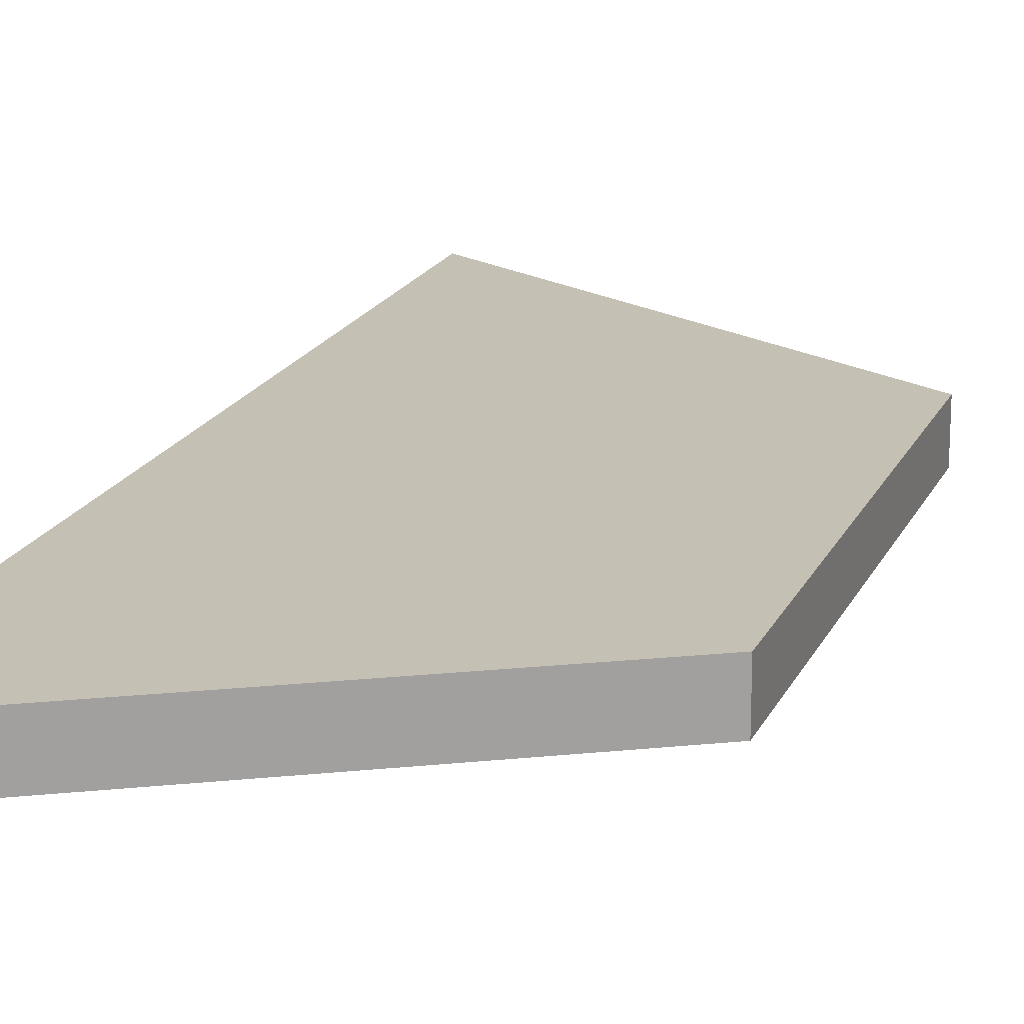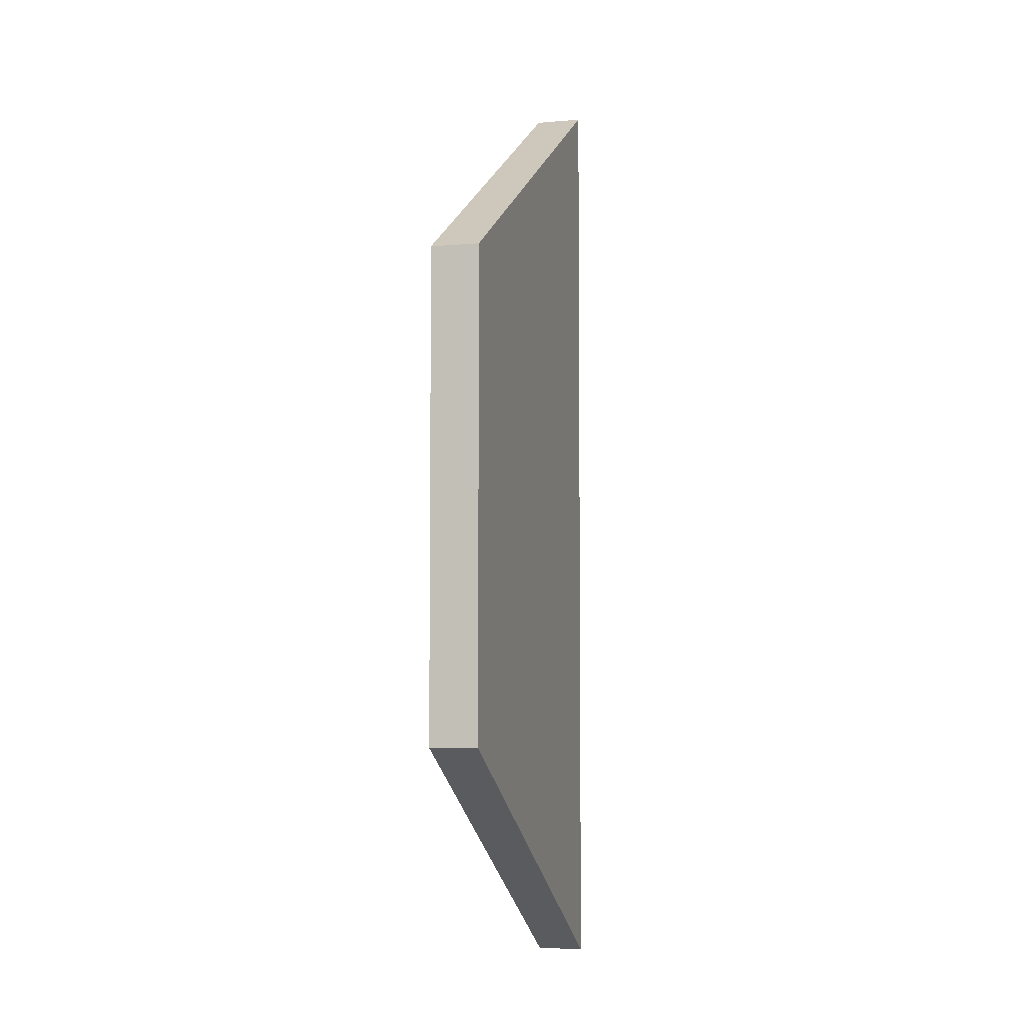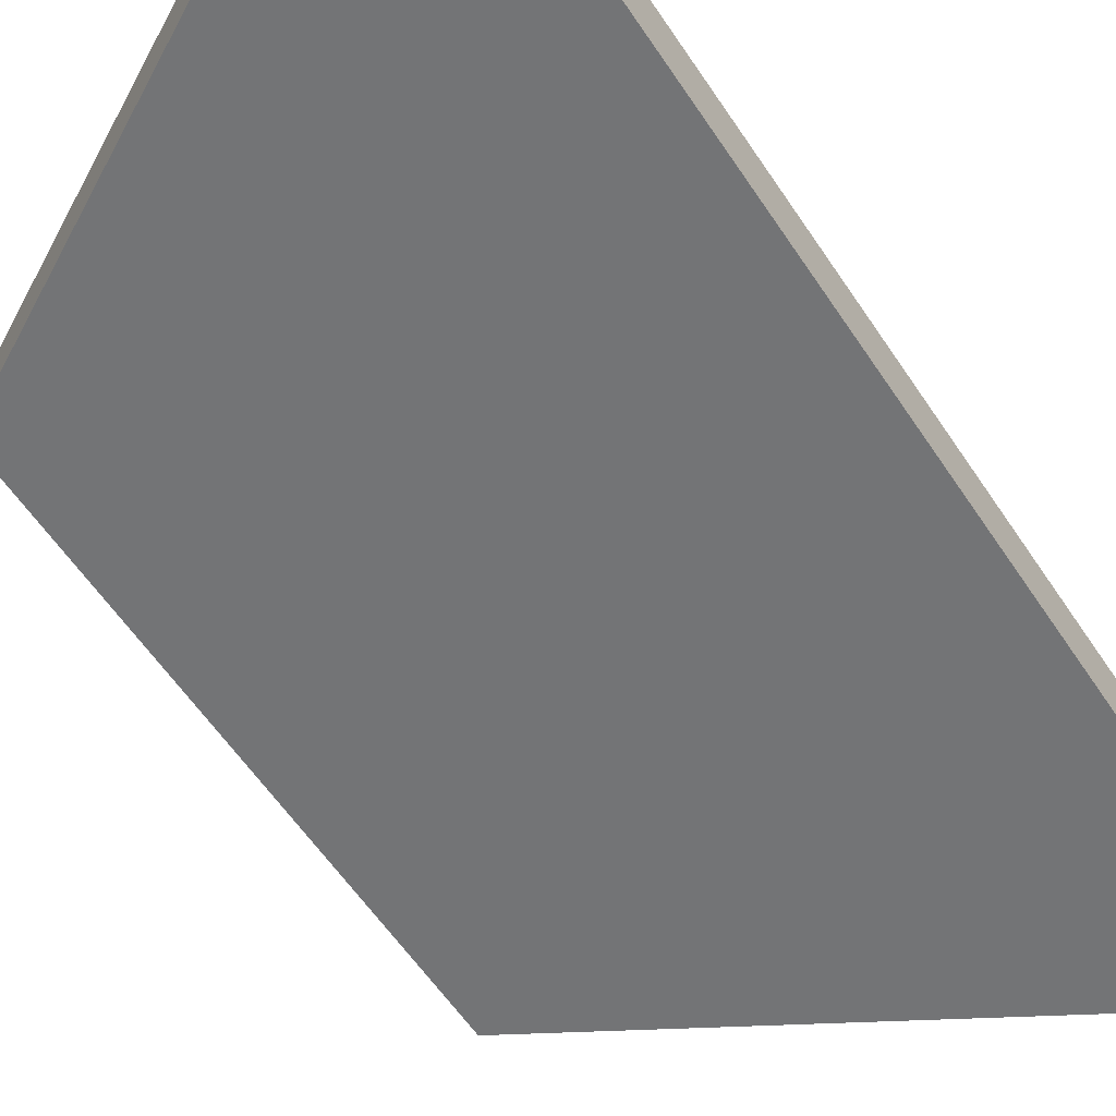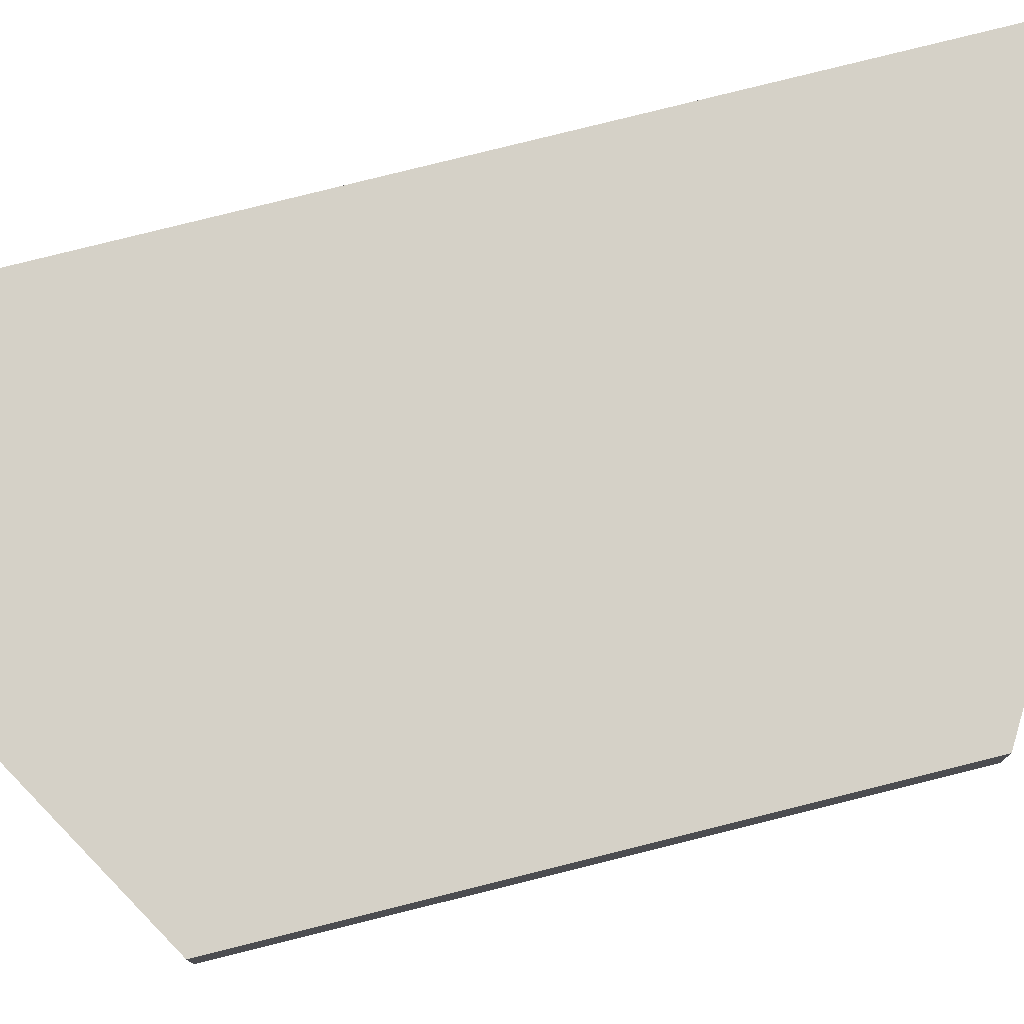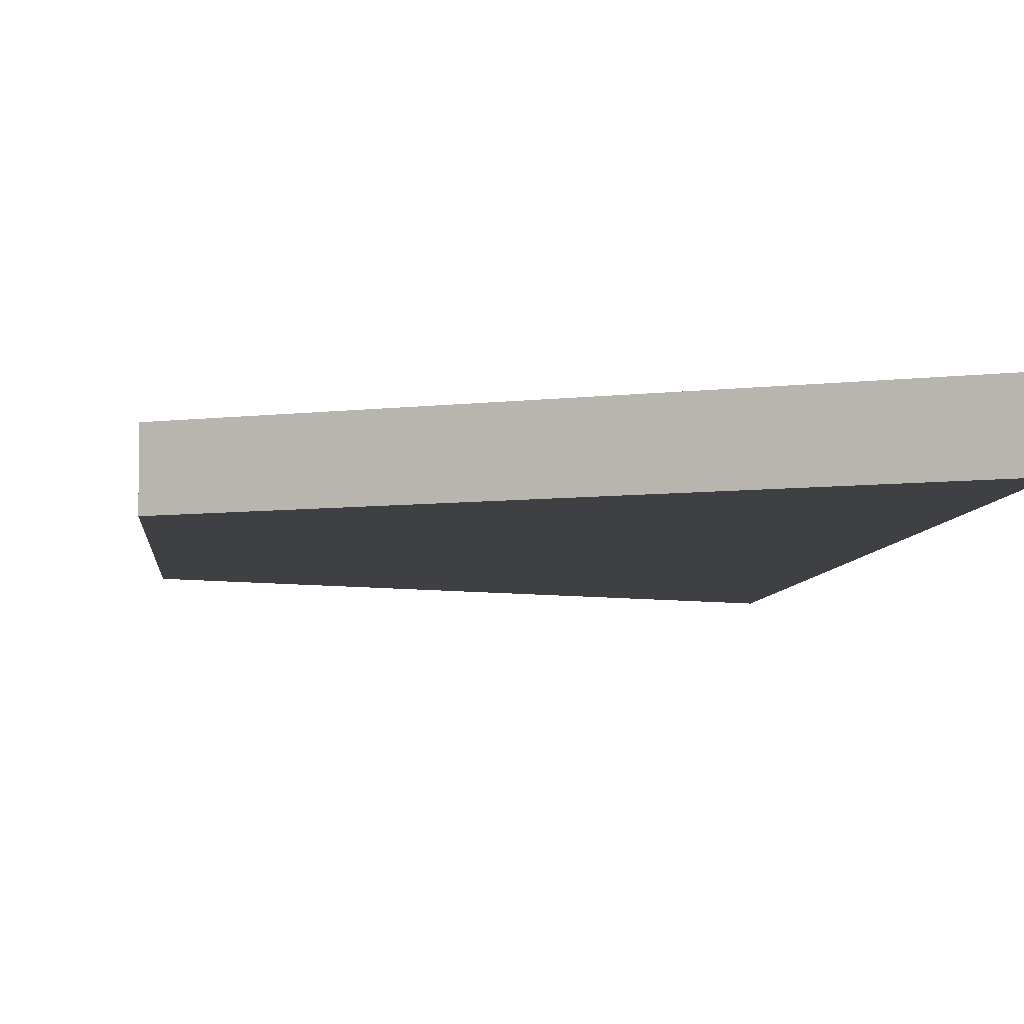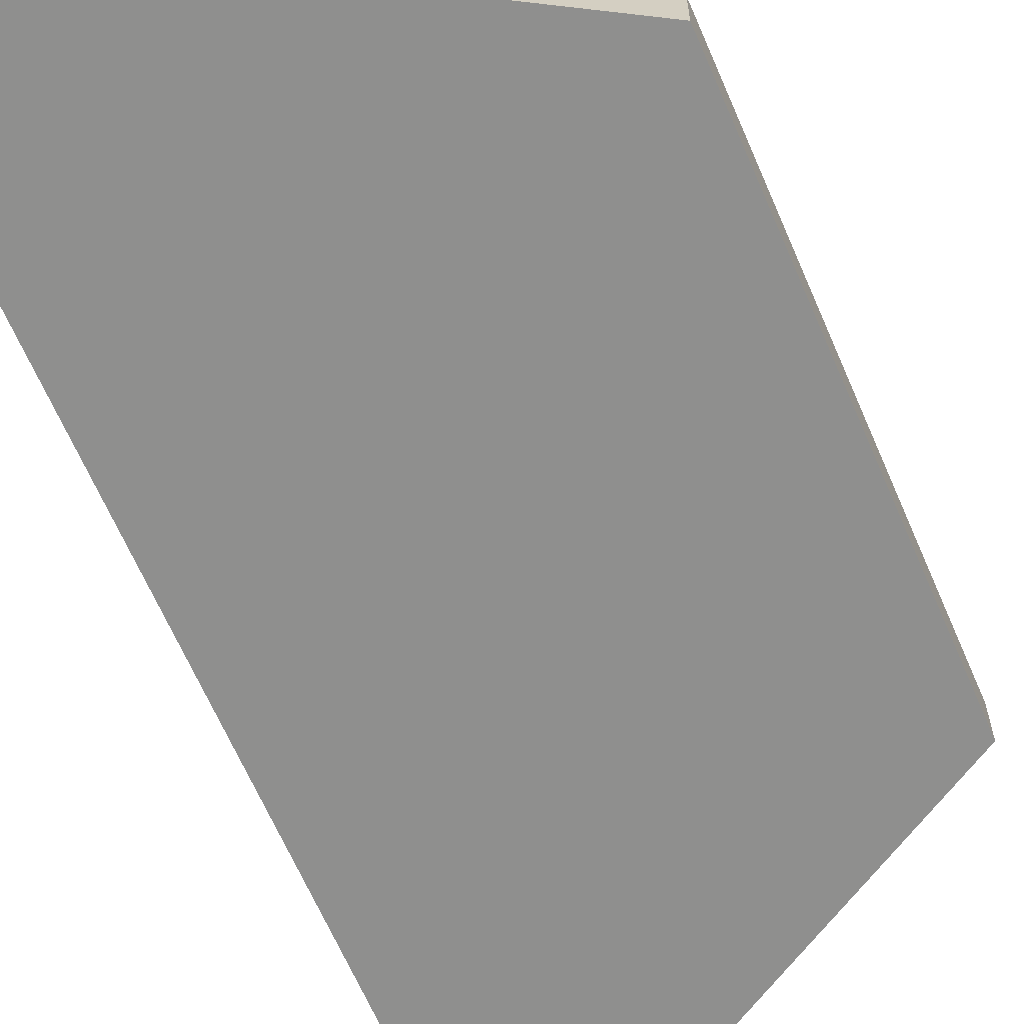
<metadata>
{"format":"obj","ext":"obj","renderer":"f3d","projection":"perspective","resolution":1024,"background":"white","views":[{"elev":18.3,"azim":18.7,"up":"+Y"},{"elev":-5.0,"azim":105.3,"up":"+Z"},{"elev":-56.1,"azim":-147.4,"up":"+Y"},{"elev":79.3,"azim":76.0,"up":"+Y"},{"elev":-4.9,"azim":175.8,"up":"+Y"},{"elev":-65.1,"azim":23.3,"up":"+Y"}]}
</metadata>
<code>
o 3_Side_Cylinder.001
v 0 -0.002 -0.04
v 0 0.002 -0.04
v 0.03464 -0.002 -0.02
v 0.03464 0.002 -0.02
v 0.03464 -0.002 0.02
v 0.03464 0.002 0.02
v -0 -0.002 0.04
v -0 0.002 0.04
v 0 0.002 0
v -0 -0.002 0
f 1 2 4 3
f 3 4 6 5
f 5 6 8 7
f 7 8 9 10
f 4 9 6
f 6 9 8
f 10 3 5
f 1 10 9 2
f 10 1 3
f 7 10 5
f 2 9 4

</code>
